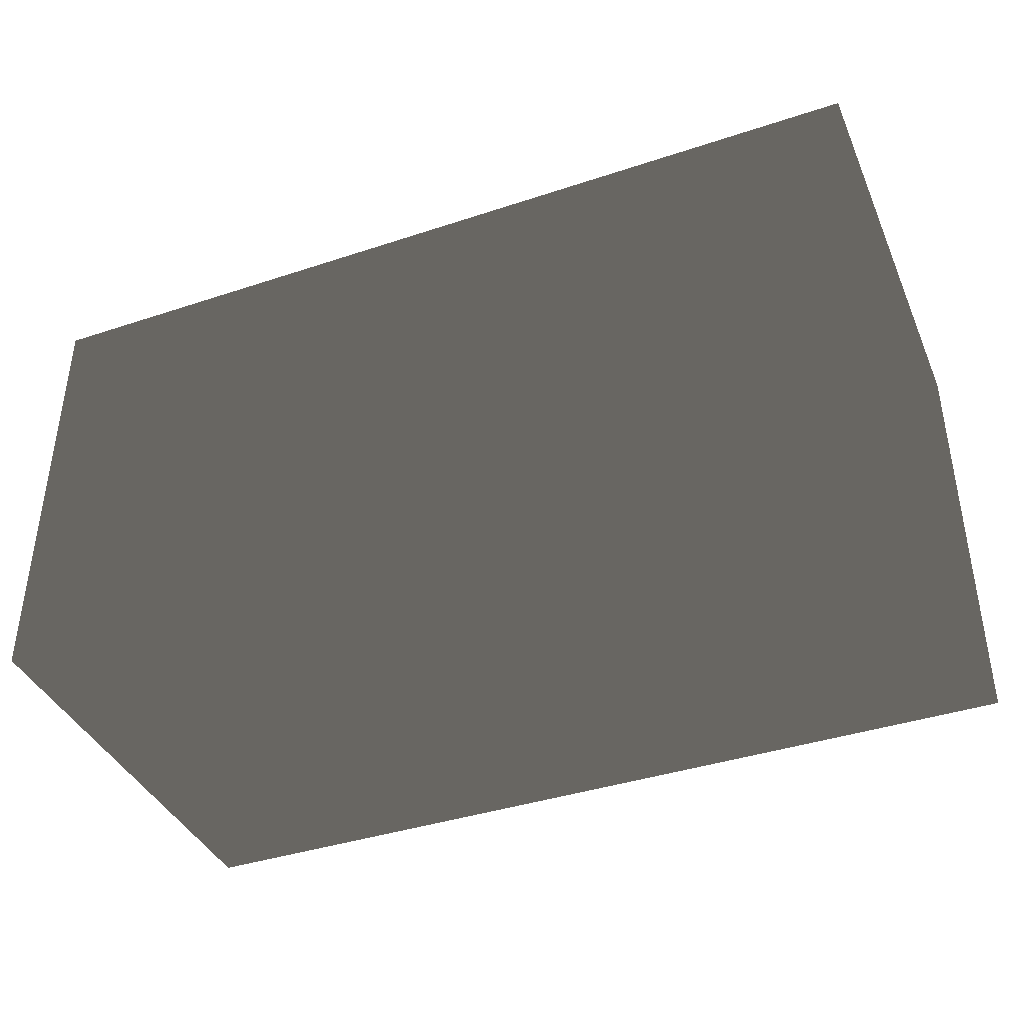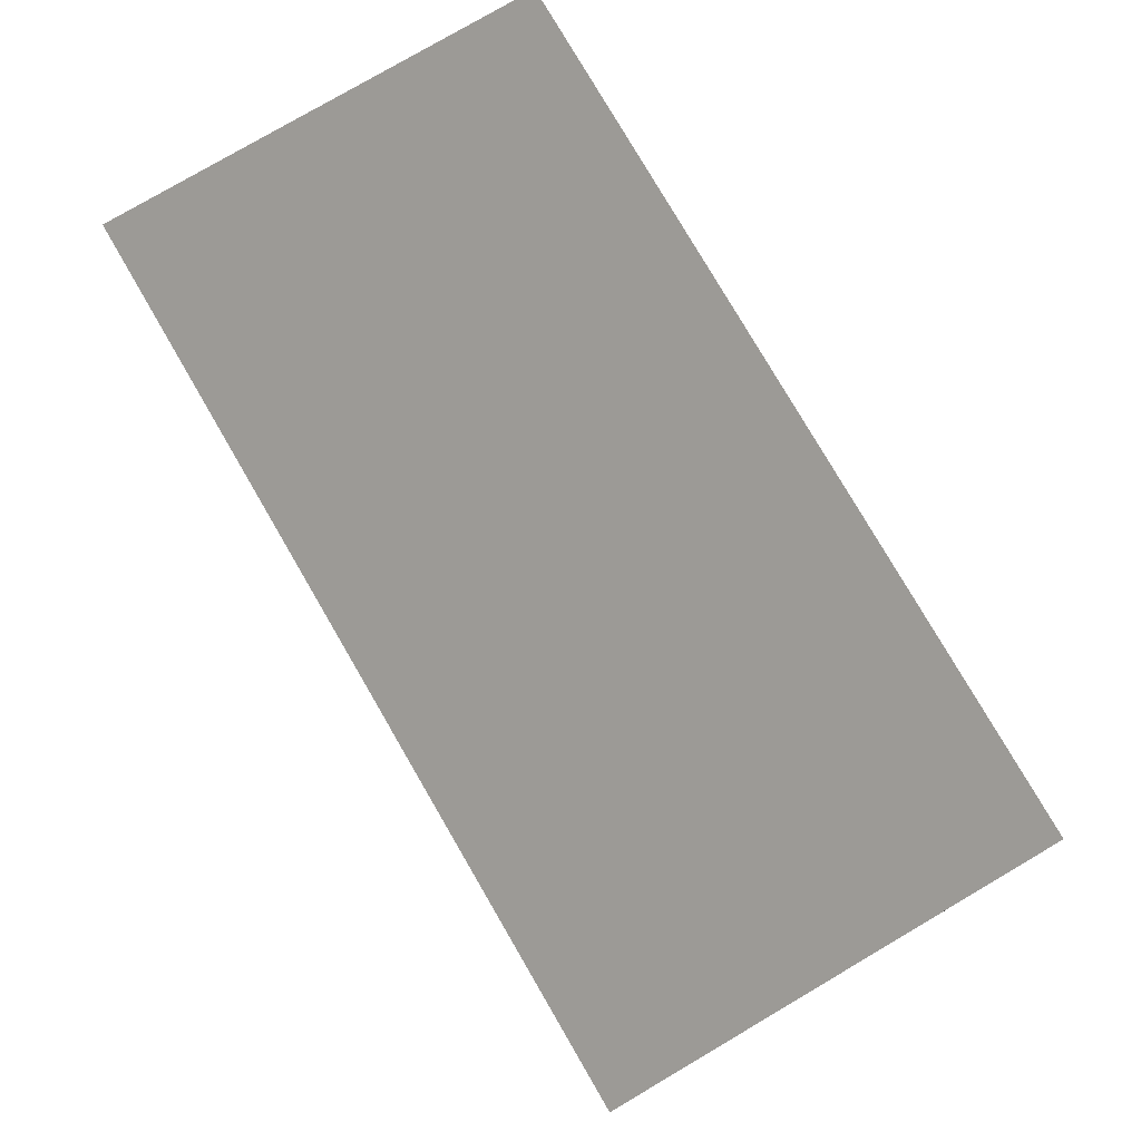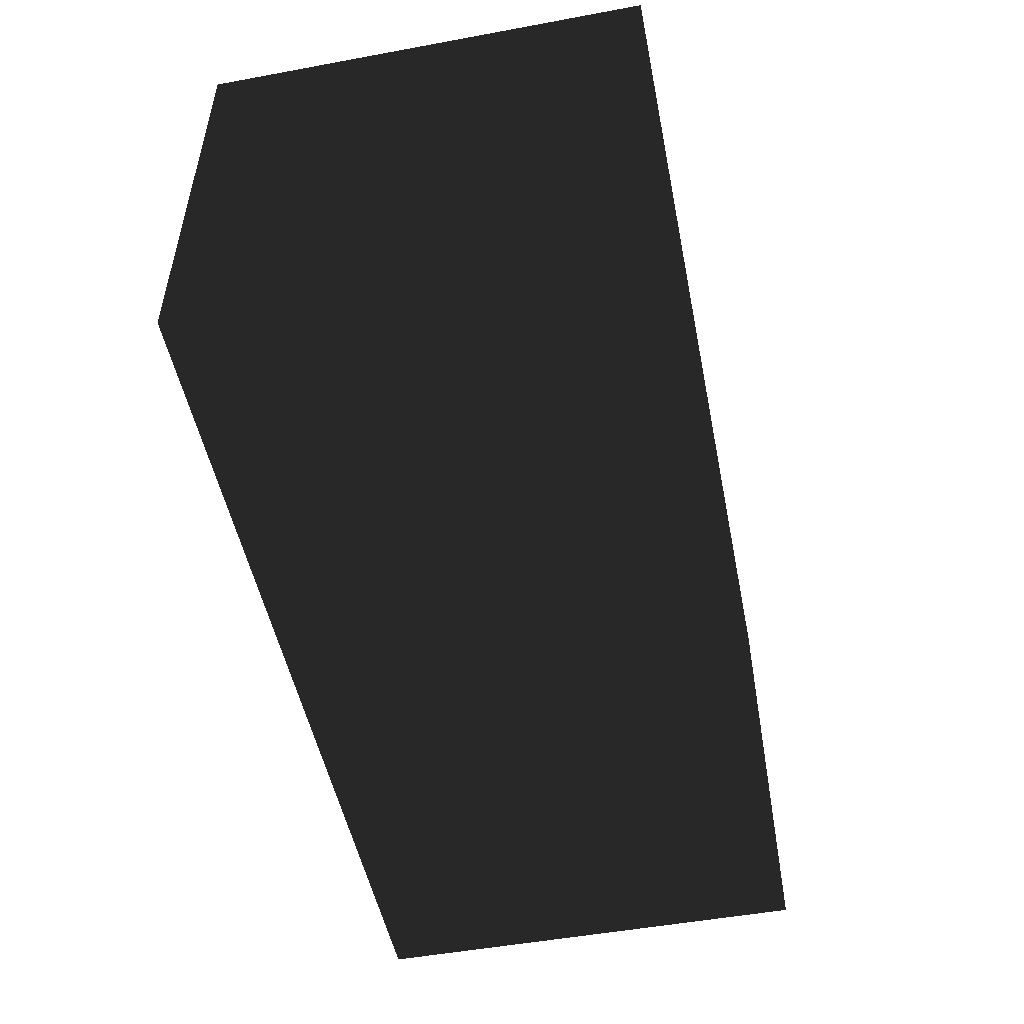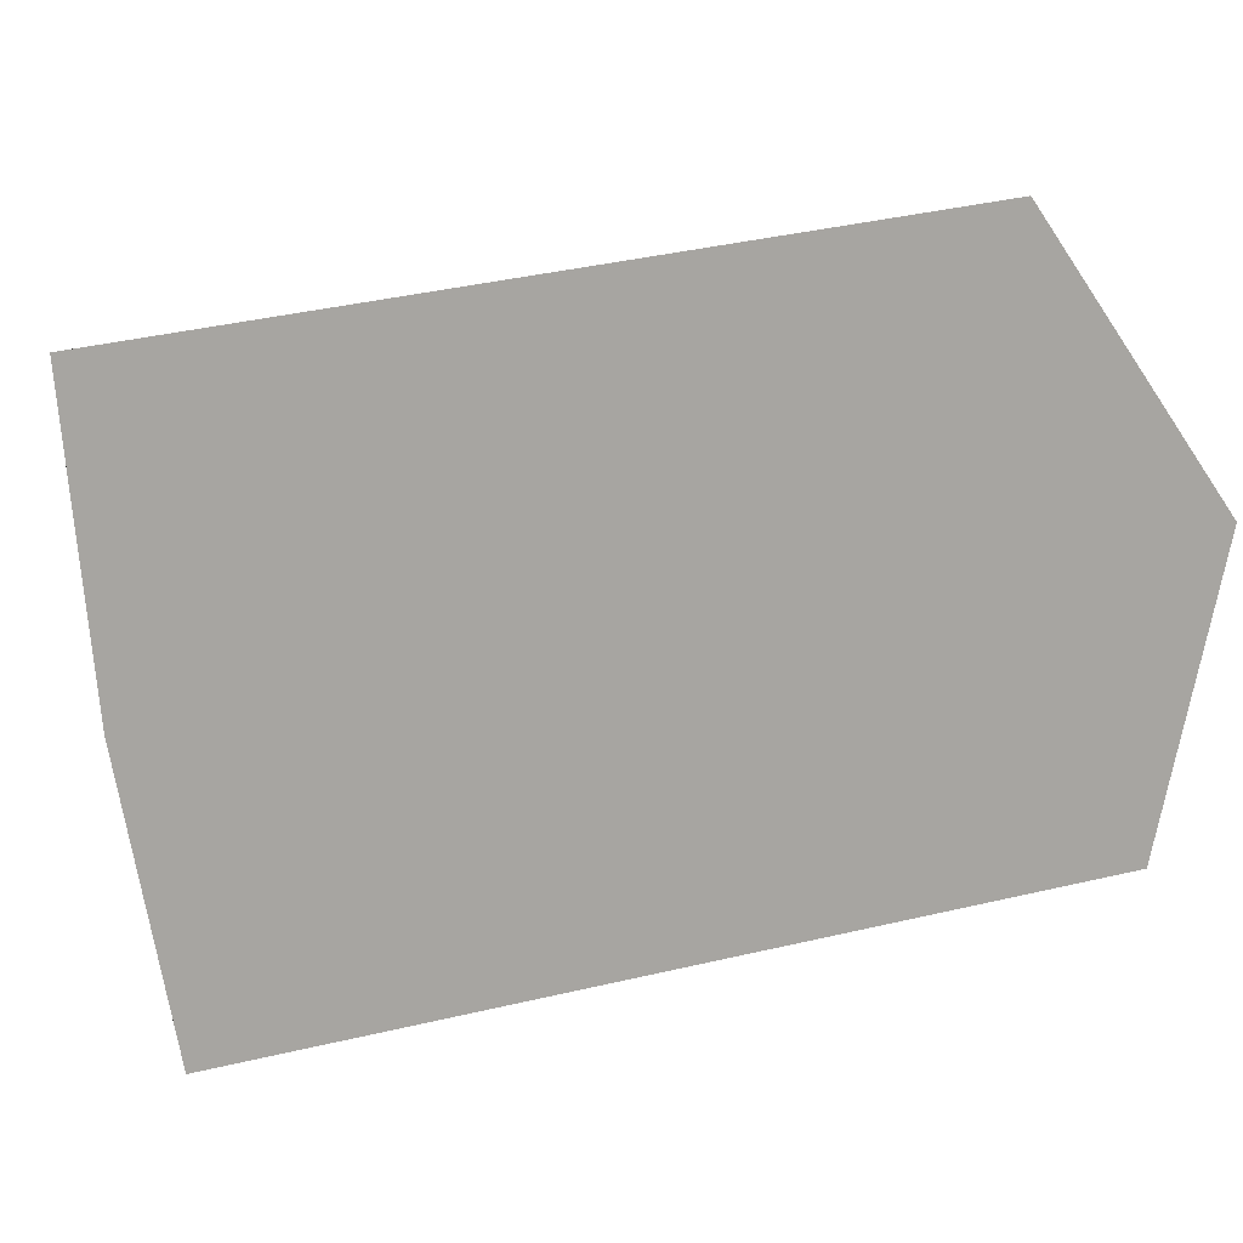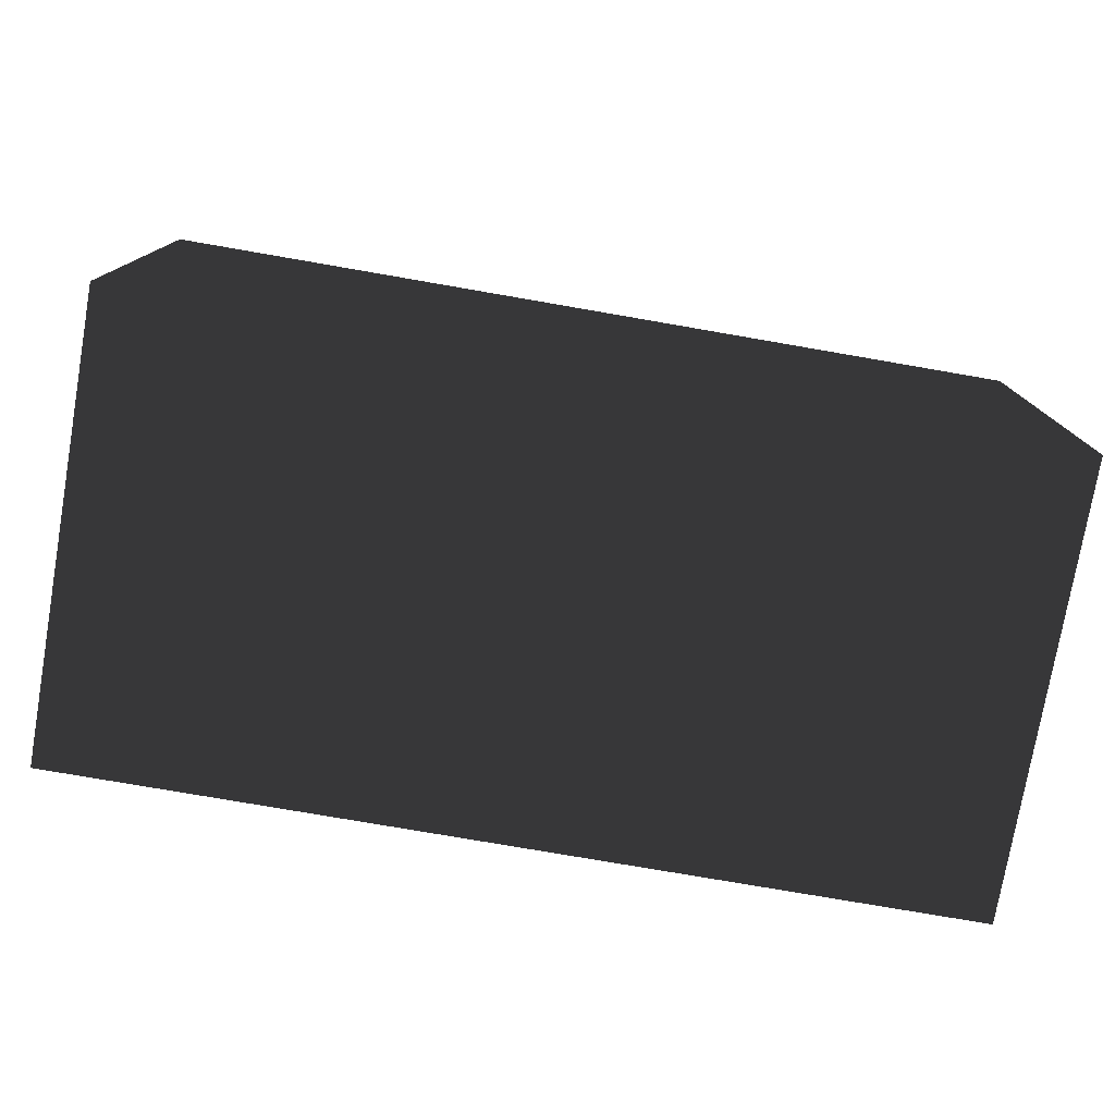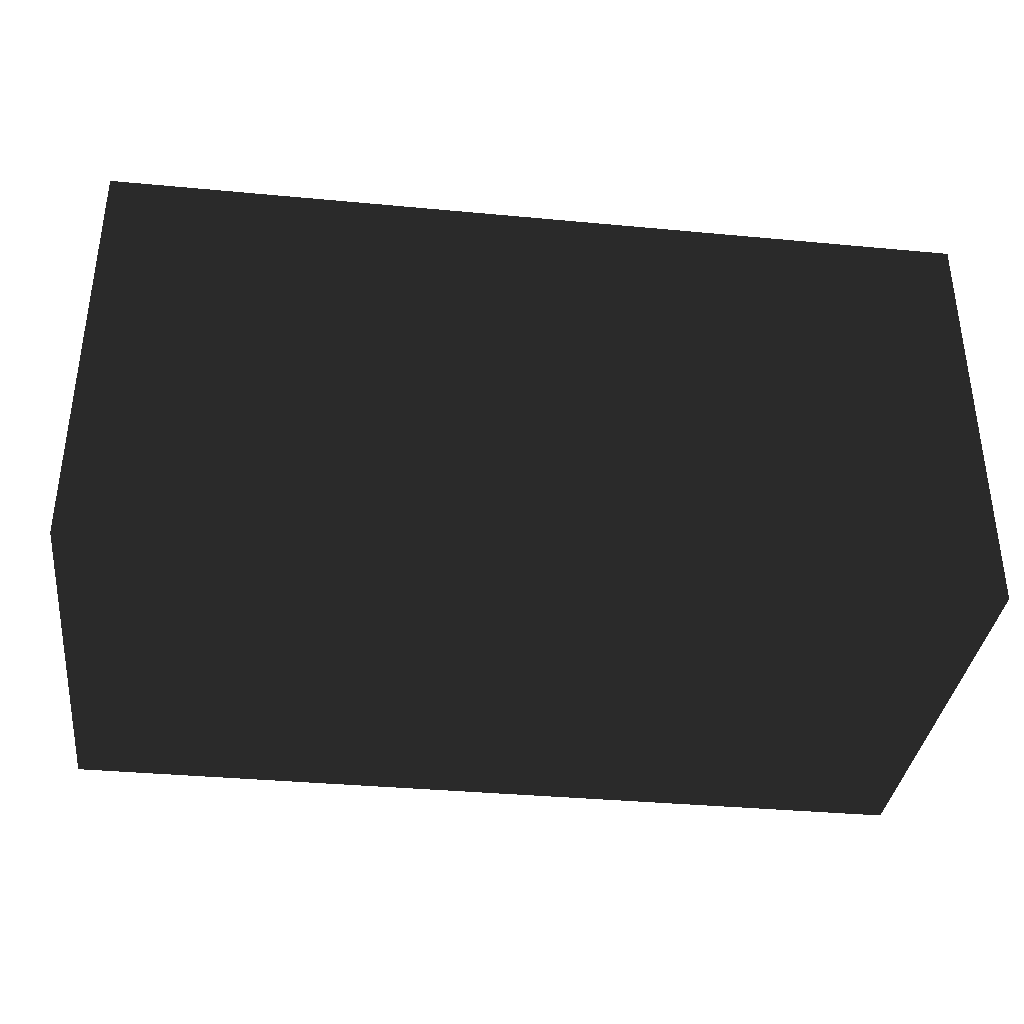
<metadata>
{"format":"obj","ext":"obj","renderer":"f3d","projection":"perspective","resolution":1024,"background":"white","views":[{"elev":-39.7,"azim":-157.7,"up":"+Z"},{"elev":79.5,"azim":59.7,"up":"+Z"},{"elev":-50.8,"azim":-78.6,"up":"+Z"},{"elev":46.3,"azim":165.5,"up":"+Z"},{"elev":-76.9,"azim":-9.8,"up":"+Z"},{"elev":-36.0,"azim":-7.0,"up":"+Z"}]}
</metadata>
<code>
o Cube
v 2 -1 -1
v 2 -1 1
v -2 -1 1
v -2 -1 -1
v 2 1 -1
v 2 1 1
v -2 1 1
v -2 1 -1
f 1 2 3 4
f 5 8 7 6
f 1 5 6 2
f 2 6 7 3
f 3 7 8 4
f 5 1 4 8

</code>
